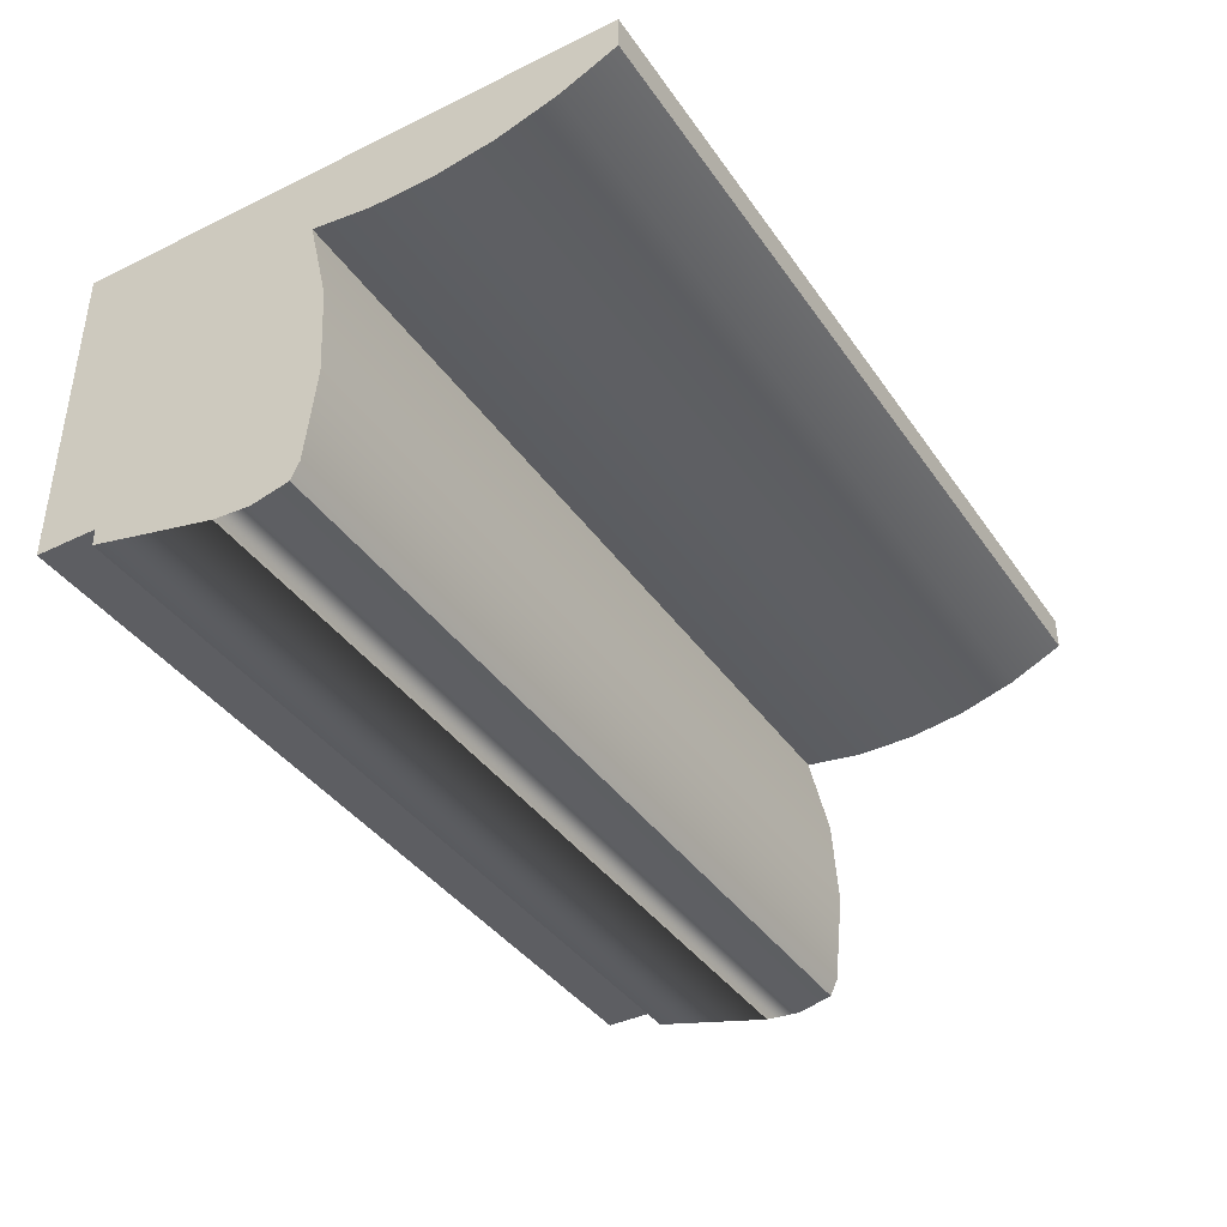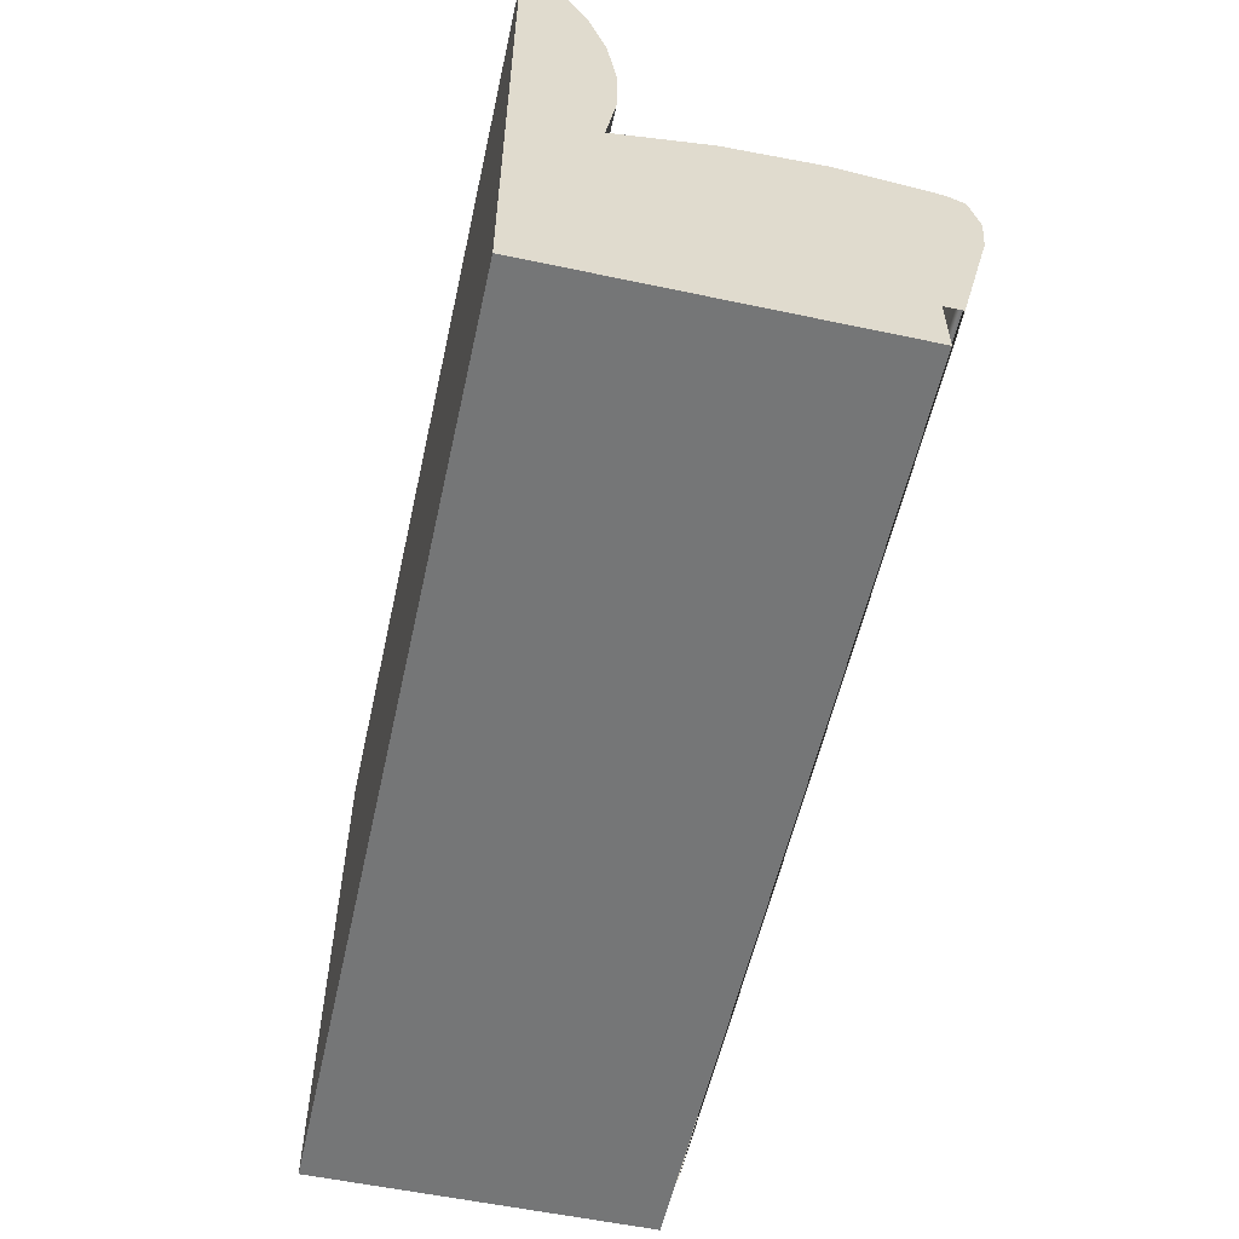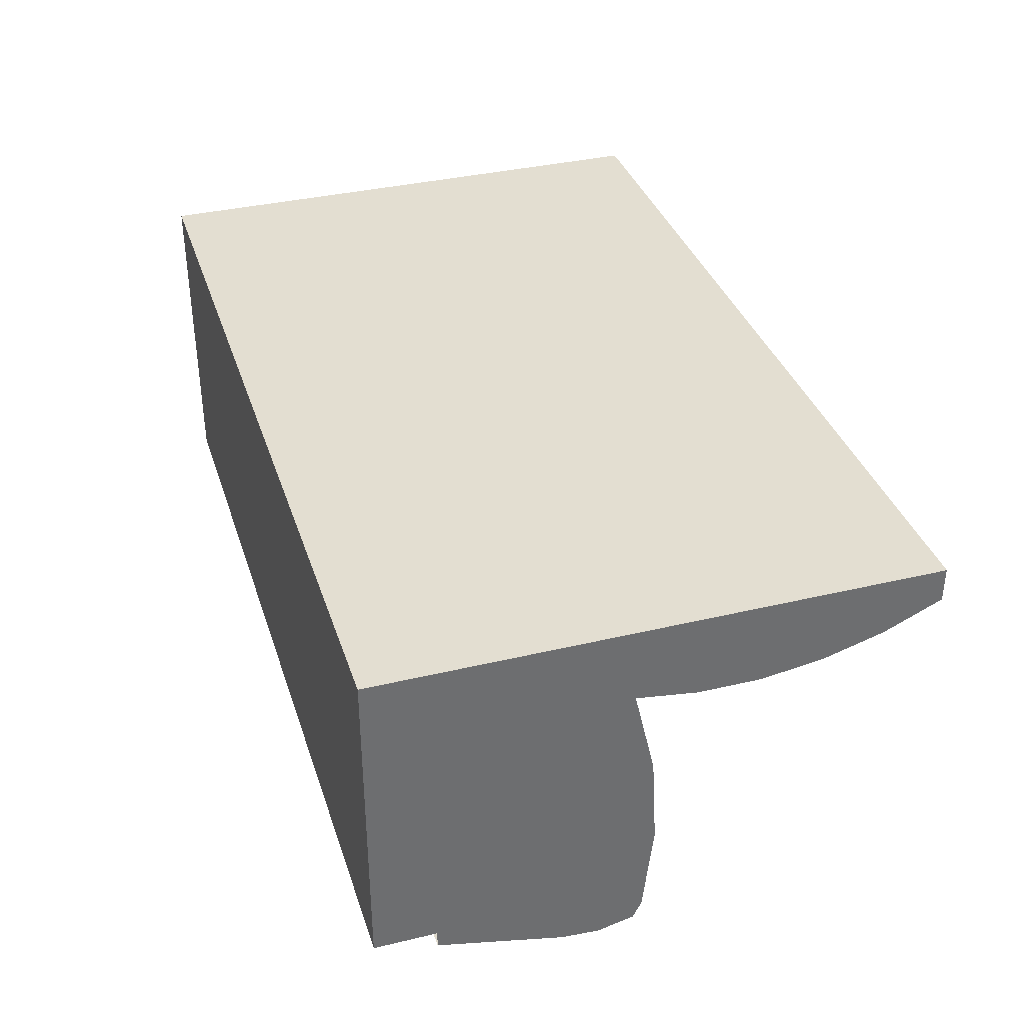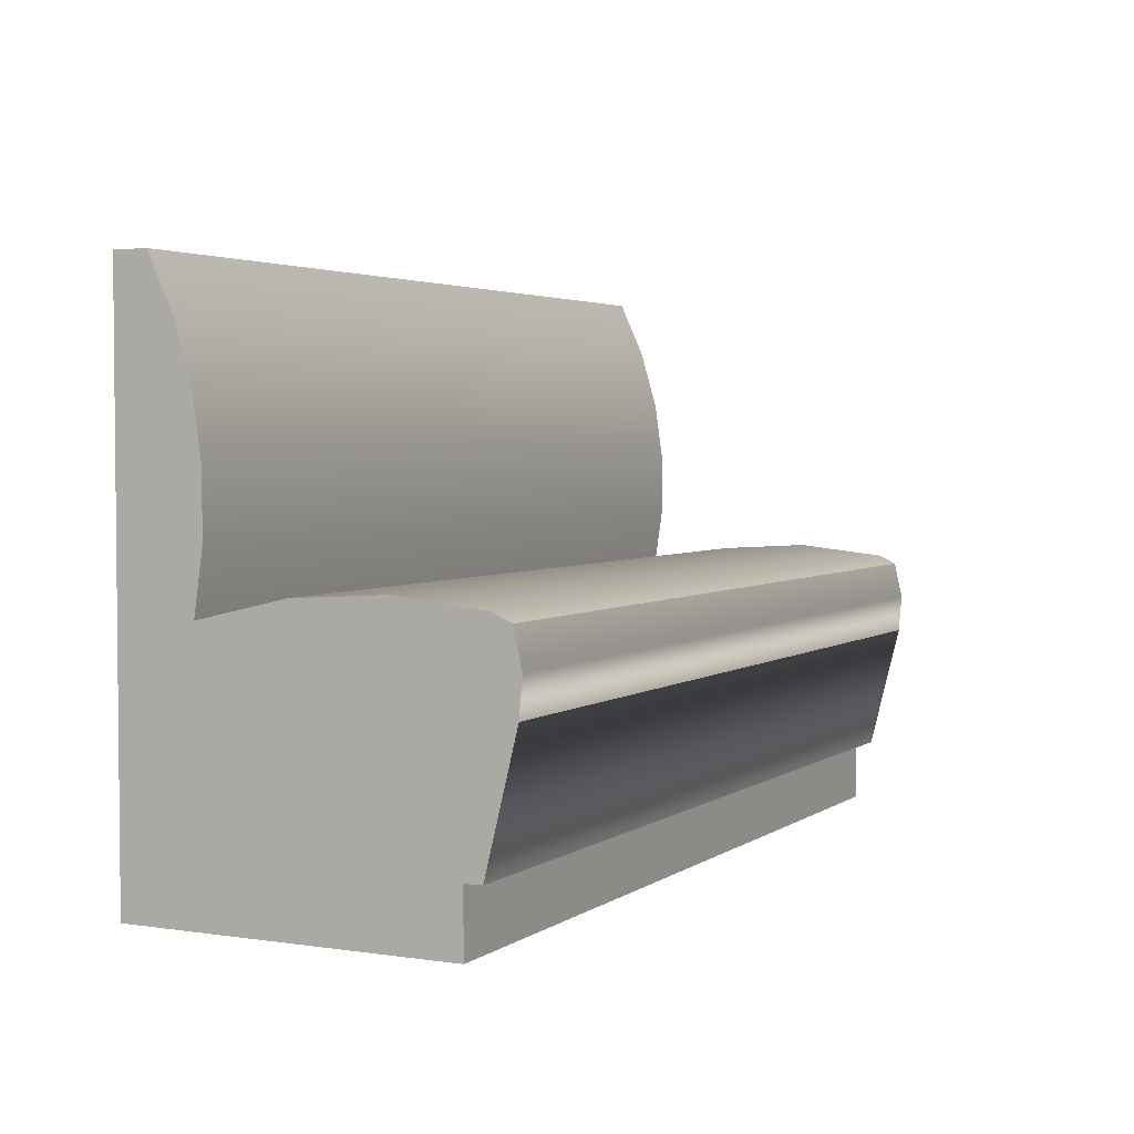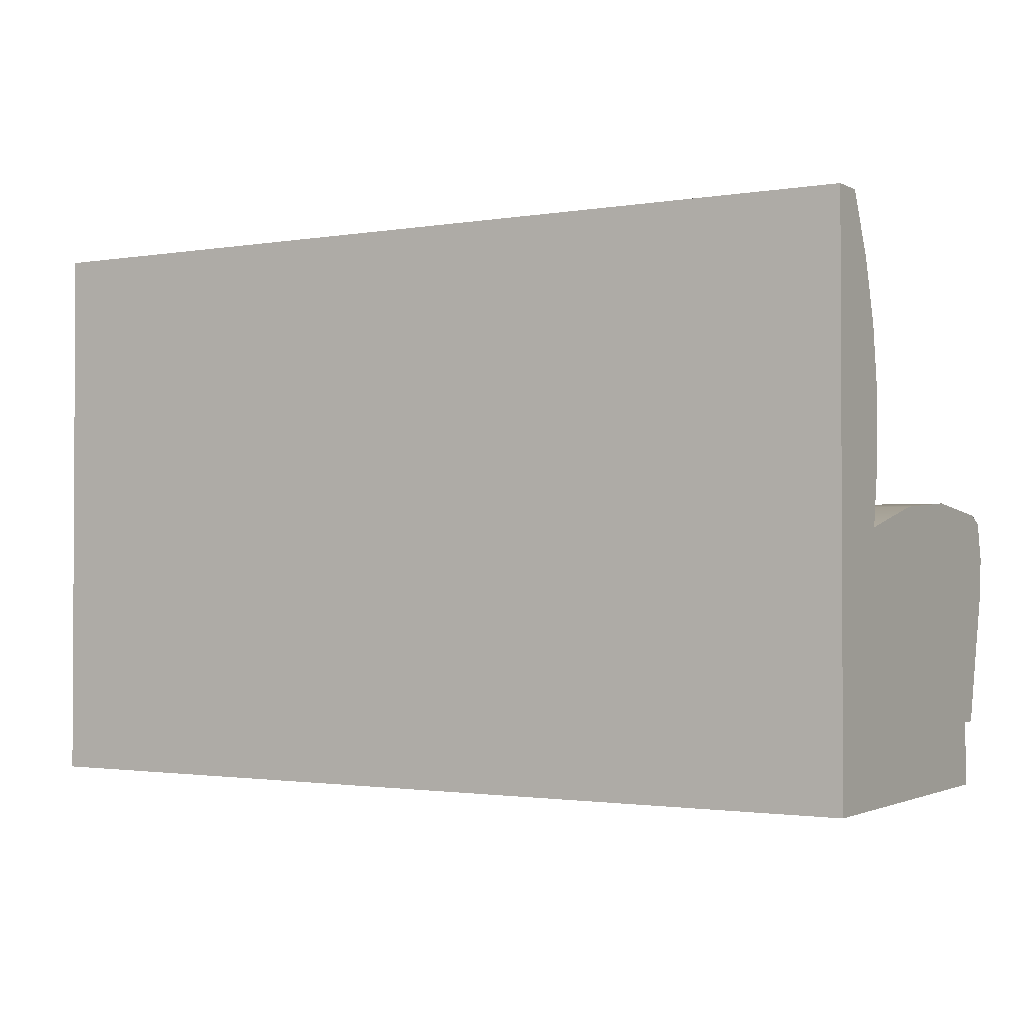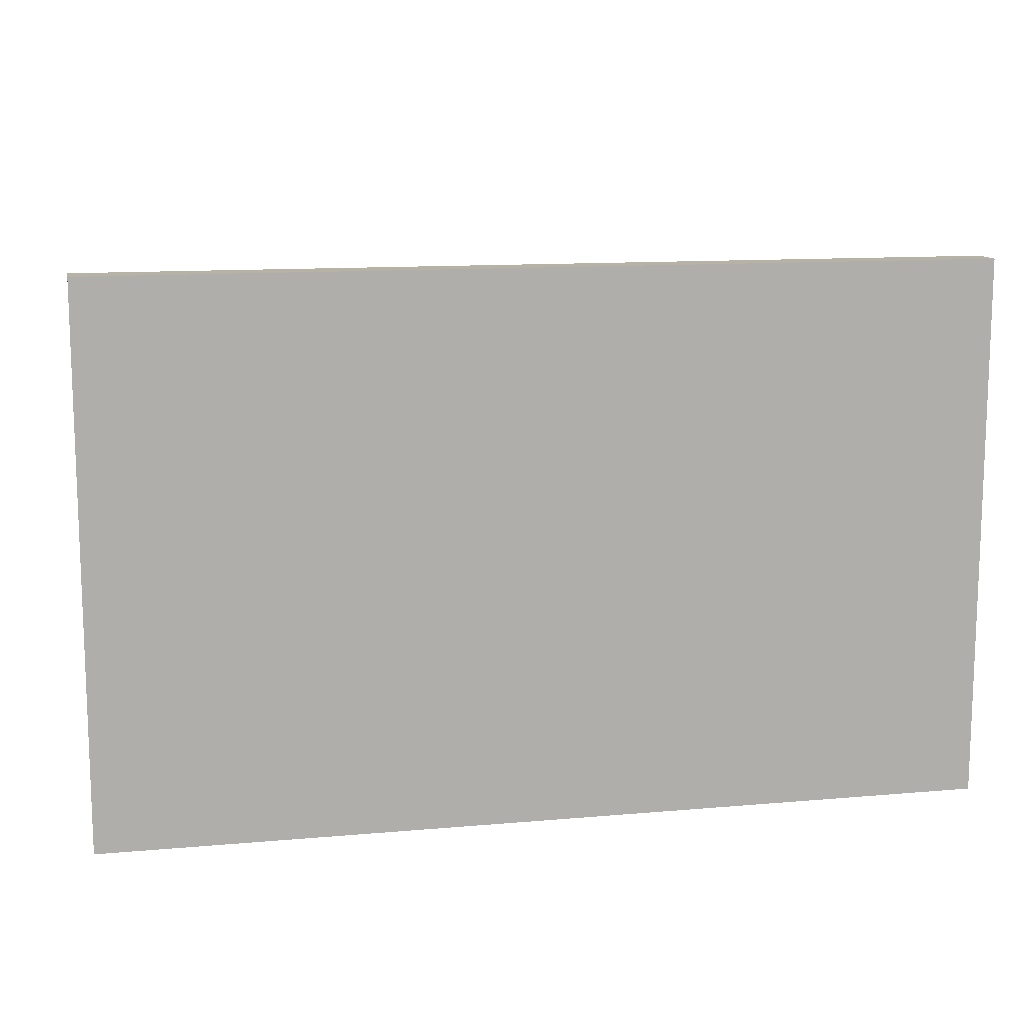
<metadata>
{"format":"obj","ext":"obj","renderer":"f3d","projection":"perspective","resolution":1024,"background":"white","views":[{"elev":-39.4,"azim":121.2,"up":"+Z"},{"elev":-56.7,"azim":77.5,"up":"+Y"},{"elev":36.2,"azim":72.7,"up":"+Z"},{"elev":3.3,"azim":116.6,"up":"+Y"},{"elev":-1.6,"azim":31.2,"up":"+Y"},{"elev":12.2,"azim":-11.8,"up":"+Y"}]}
</metadata>
<code>
v -0.4011 0.1232 0.02787
v -0.4011 0.01351 0.1045
v -0.4011 0.06806 0.02795
v -0.4011 0.1777 0.03564
v -0.4011 0.01351 0.0359
v 0.4011 0.1232 0.02787
v -0.4011 0.2307 0.05113
v 0.4011 0.1777 0.03564
v -0.4011 0.008958 0.0445
v 0.4011 0.01351 0.0359
v 0.4011 0.06806 0.02795
v -0.4011 0.2811 0.07402
v 0.4011 0.2307 0.05113
v -0.4011 0.003752 0.05271
v 0.4011 0.03222 -0.04413
v 0.4011 0.01351 0.1045
v -0.4011 0.2811 0.1045
v -0.4011 -0.002077 0.0605
v -0.4011 0.03222 -0.04413
v 0.4011 -0.07569 0.1045
v -0.4011 -0.07569 0.1045
v 0.4011 0.2811 0.07402
v -0.4011 -0.008493 0.06781
v 0.4011 0.008958 0.0445
v 0.4011 0.03722 -0.1263
v 0.4011 -0.06622 0.1023
v -0.4011 -0.06622 0.1023
v 0.4011 0.2811 0.1045
v -0.4011 -0.01546 0.07459
v 0.4011 0.003752 0.05271
v -0.4011 0.03722 -0.1263
v 0.4011 -0.05694 0.0994
v 0.4011 0.02838 -0.2081
v 0.4011 -0.1575 0.1045
v -0.4011 -0.05694 0.0994
v -0.4011 -0.02293 0.08082
v 0.4011 -0.002077 0.0605
v -0.4011 0.02838 -0.2081
v 0.4011 -0.04792 0.09576
v 0.4011 0.02094 -0.2233
v -0.4011 -0.1575 0.1045
v 0.4011 -0.1575 -0.1852
v -0.4011 -0.04792 0.09576
v -0.4011 -0.03086 0.08644
v 0.4011 -0.008493 0.06781
v -0.4011 0.02094 -0.2233
v 0.4011 -0.03921 0.09144
v 0.4011 -0.01153 -0.2307
v -0.4011 -0.1575 -0.1852
v -0.4011 -0.213 0.1045
v 0.4011 -0.1575 -0.2004
v 0.4011 -0.213 0.1045
v -0.4011 -0.03921 0.09144
v 0.4011 -0.01546 0.07459
v -0.4011 -0.01153 -0.2307
v 0.4011 -0.03086 0.08644
v 0.4011 -0.0447 -0.2281
v -0.4011 -0.1575 -0.2004
v -0.4011 -0.213 -0.1852
v 0.4011 -0.213 -0.1852
v 0.4011 -0.02293 0.08082
v -0.4011 -0.0447 -0.2281
g mesh1_mesh1-geometry
f 1 2 3
f 4 2 1
f 2 5 3
f 1 3 6
f 7 2 4
f 4 1 8
f 2 9 5
f 5 10 3
f 11 6 3
f 6 8 1
f 12 2 7
f 7 4 13
f 8 13 4
f 2 14 9
f 14 5 9
f 11 3 10
f 5 15 10
f 11 16 6
f 6 16 8
f 17 2 12
f 7 13 12
f 8 16 13
f 2 18 14
f 18 5 14
f 11 10 16
f 15 5 19
f 20 10 15
f 2 17 21
f 22 17 12
f 22 12 13
f 13 16 22
f 2 23 18
f 23 5 18
f 10 24 16
f 19 5 21
f 19 25 15
f 20 26 10
f 20 15 25
f 21 17 20
f 27 2 21
f 17 22 28
f 22 16 28
f 2 29 23
f 29 5 23
f 24 30 16
f 24 10 30
f 5 27 21
f 31 19 21
f 25 19 31
f 32 10 26
f 20 16 26
f 33 20 25
f 20 17 16
f 20 34 21
f 2 27 35
f 28 16 17
f 2 36 29
f 36 5 29
f 30 37 16
f 30 10 37
f 27 5 35
f 31 21 38
f 31 33 25
f 39 10 32
f 32 26 16
f 40 20 33
f 41 21 34
f 34 20 42
f 2 35 43
f 2 44 36
f 44 5 36
f 37 45 16
f 37 10 45
f 35 5 43
f 38 21 46
f 33 31 38
f 47 10 39
f 39 32 16
f 48 20 40
f 38 40 33
f 49 21 41
f 41 34 50
f 51 42 20
f 42 52 34
f 2 43 53
f 2 53 44
f 53 5 44
f 45 54 16
f 45 10 54
f 43 5 53
f 46 21 55
f 40 38 46
f 56 10 47
f 47 39 16
f 57 20 48
f 21 49 58
f 49 41 59
f 52 50 34
f 50 59 41
f 57 51 20
f 52 42 60
f 54 61 16
f 54 10 61
f 55 21 62
f 61 10 56
f 56 47 16
f 21 58 62
f 49 59 42
f 60 42 59
f 61 56 16
g mesh1_mesh1-geometry
f 3 2 1
f 1 2 4
f 3 5 2
f 6 3 1
f 4 2 7
f 8 1 4
f 5 9 2
f 3 10 5
f 3 6 11
f 1 8 6
f 7 2 12
f 13 4 7
f 4 13 8
f 9 14 2
f 10 3 11
f 6 16 11
f 8 16 6
f 12 2 17
f 12 13 7
f 13 16 8
f 14 18 2
f 16 10 11
f 21 17 2
f 12 17 22
f 13 12 22
f 22 16 13
f 18 23 2
f 16 24 10
f 20 17 21
f 21 2 27
f 28 22 17
f 28 16 22
f 23 29 2
f 16 30 24
f 26 16 20
f 16 17 20
f 21 34 20
f 35 27 2
f 17 16 28
f 29 36 2
f 16 37 30
f 16 26 32
f 34 21 41
f 43 35 2
f 36 44 2
f 16 45 37
f 16 32 39
f 53 43 2
f 44 53 2
f 16 54 45
f 16 39 47
f 16 61 54
f 16 47 56
f 16 56 61
g mesh1_mesh1-geometry
f 9 5 14
f 10 15 5
f 14 5 18
f 19 5 15
f 15 10 20
f 18 5 23
f 21 5 19
f 15 25 19
f 10 26 20
f 25 15 20
f 23 5 29
f 30 10 24
f 21 27 5
f 21 19 31
f 31 19 25
f 26 10 32
f 25 20 33
f 29 5 36
f 37 10 30
f 35 5 27
f 38 21 31
f 25 33 31
f 32 10 39
f 33 20 40
f 42 20 34
f 36 5 44
f 45 10 37
f 43 5 35
f 46 21 38
f 38 31 33
f 39 10 47
f 40 20 48
f 33 40 38
f 41 21 49
f 20 42 51
f 44 5 53
f 54 10 45
f 53 5 43
f 55 21 46
f 46 38 40
f 47 10 56
f 48 20 57
f 55 40 48
f 48 40 55
f 58 49 21
f 20 51 57
f 61 10 54
f 62 21 55
f 40 55 46
f 46 55 40
f 56 10 61
f 57 55 48
f 48 55 57
f 62 58 21
f 62 51 57
f 57 51 62
f 55 57 62
f 62 57 55
f 51 62 58
f 58 62 51
g mesh1_mesh1-geometry
f 42 41 34
f 34 41 42
f 41 42 49
f 49 42 41
f 50 60 52
f 52 60 50
f 60 50 59
f 59 50 60
g mesh1_mesh1-geometry
f 50 34 41
f 34 52 42
f 59 41 49
f 34 50 52
f 41 59 50
f 60 42 52
f 42 59 49
f 59 42 60

</code>
